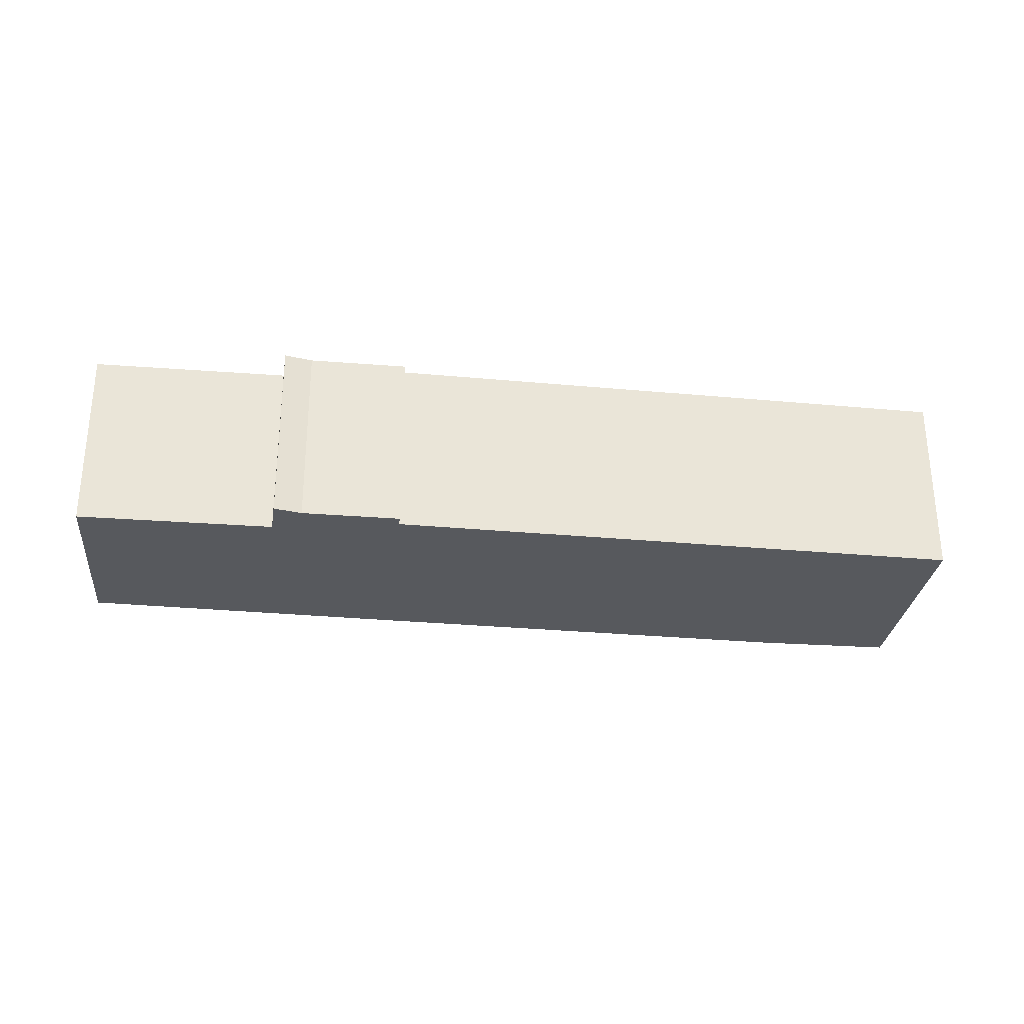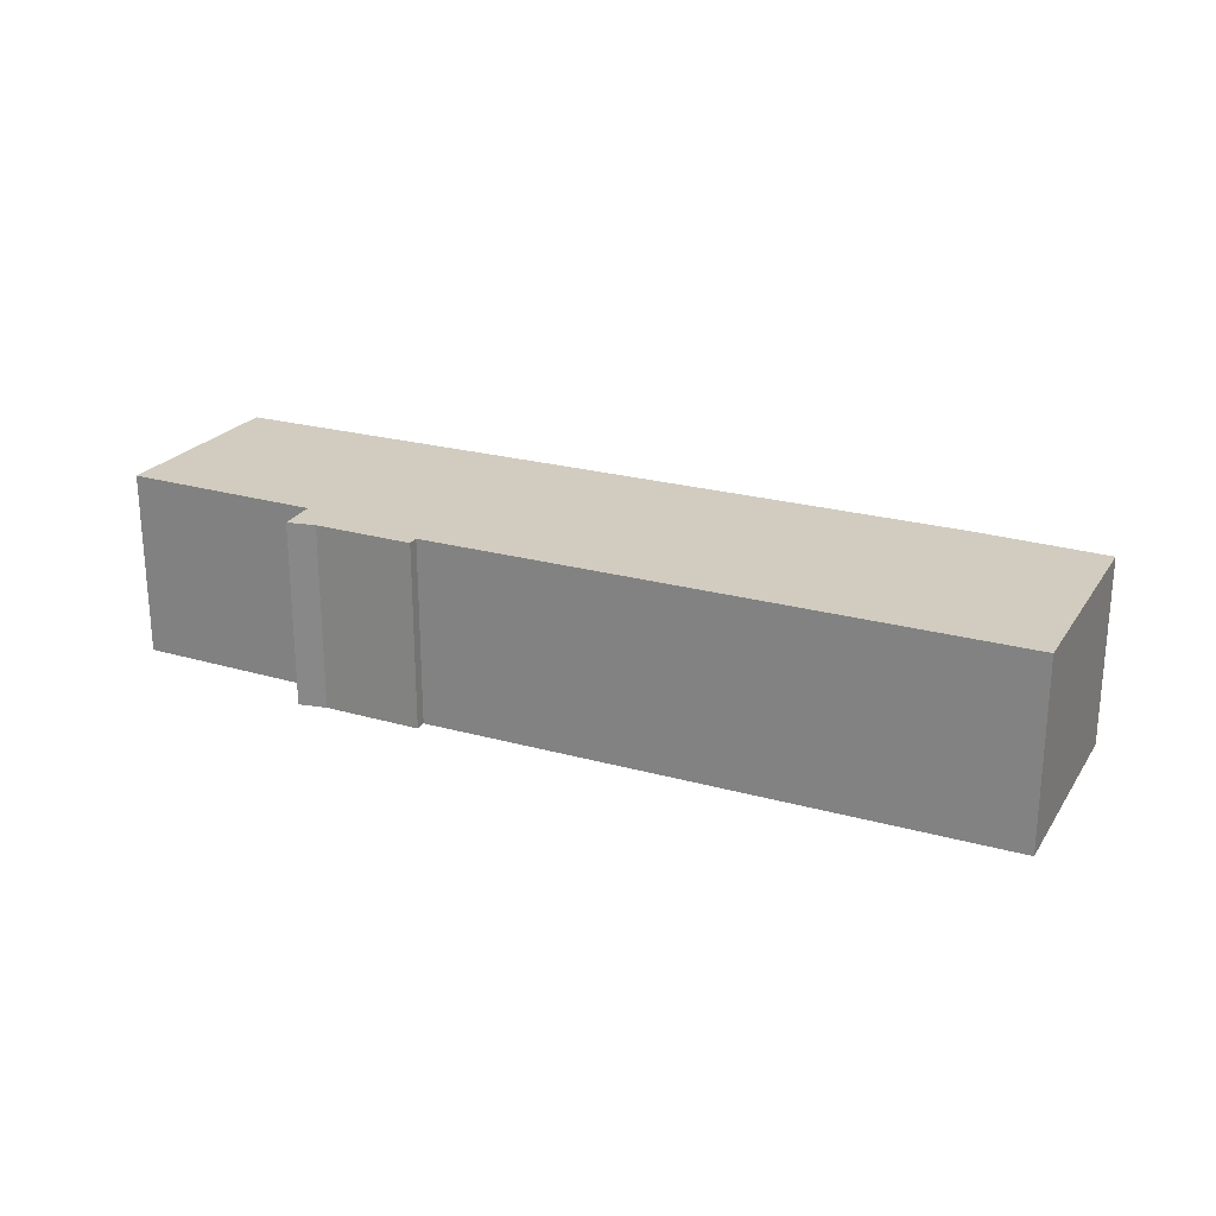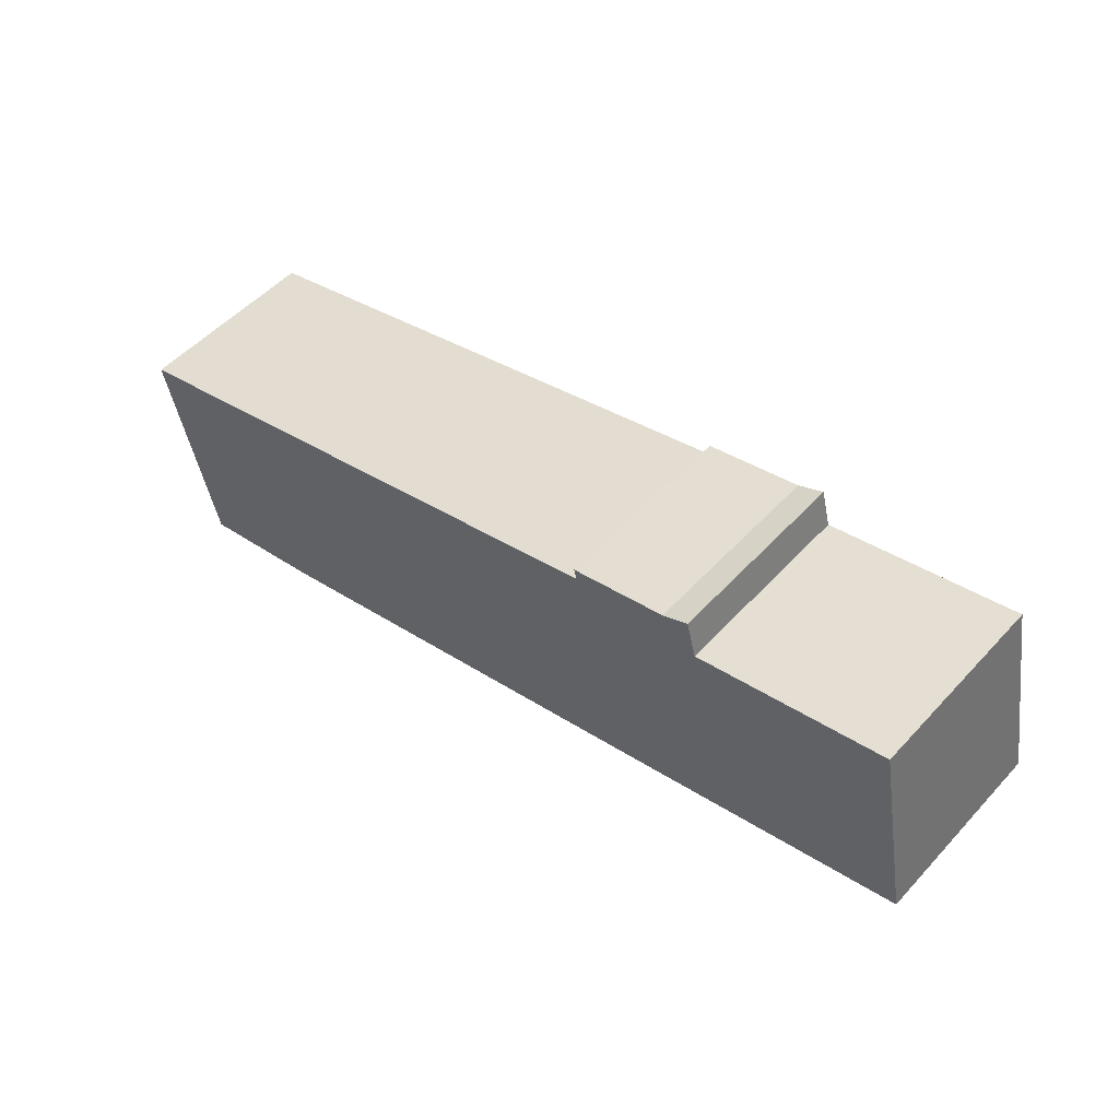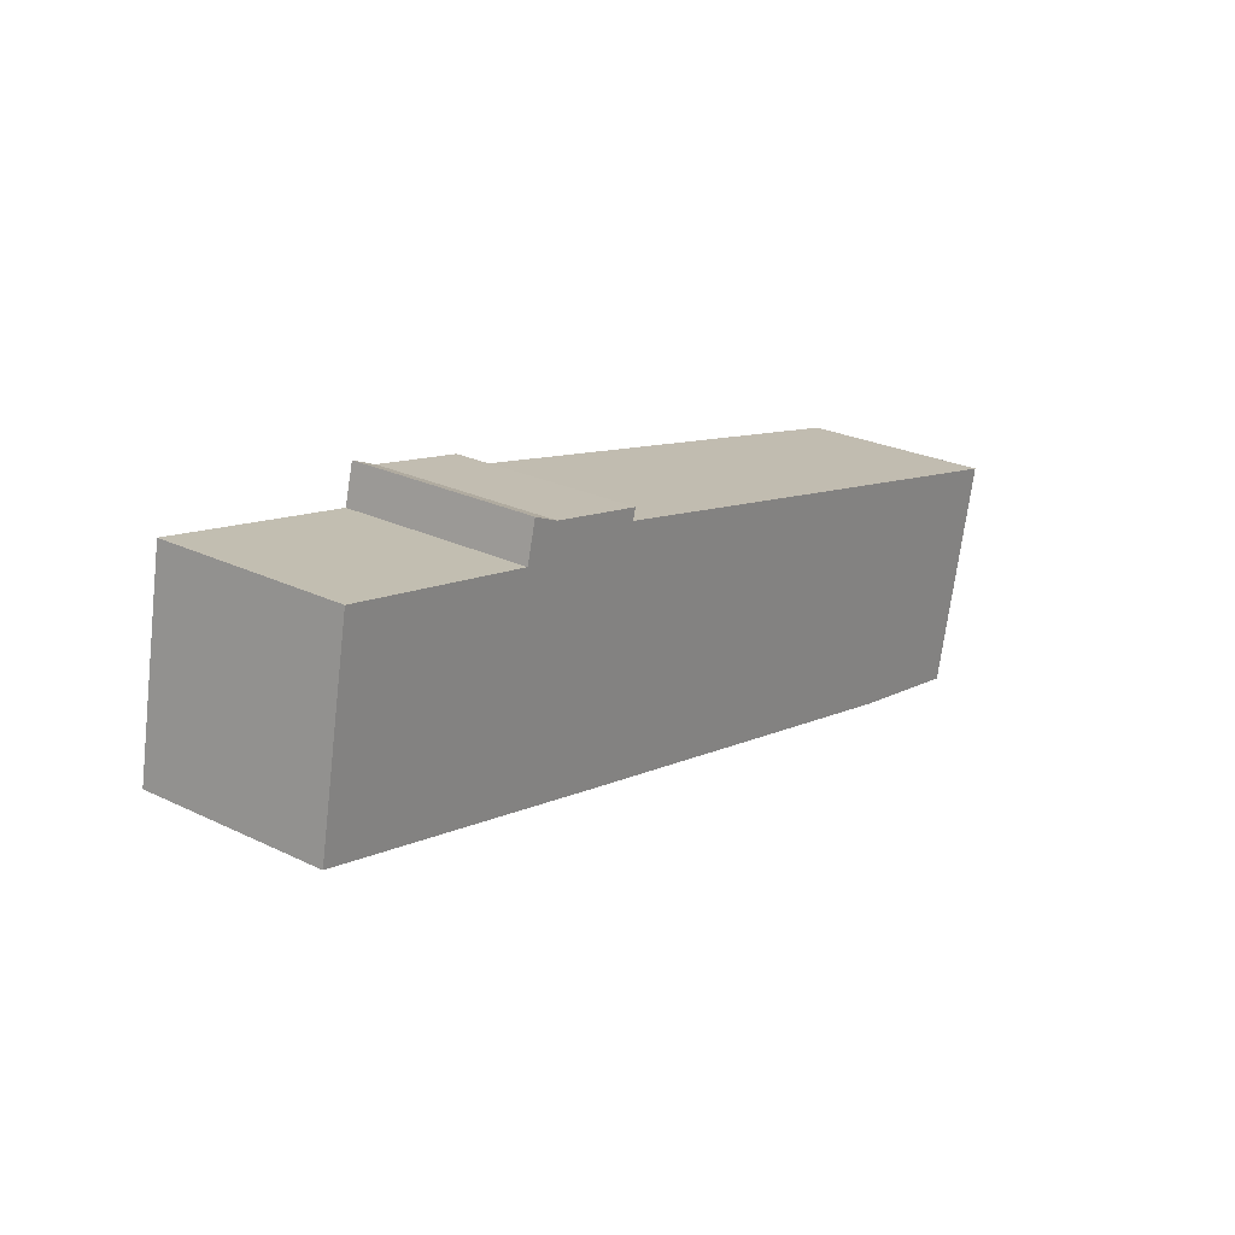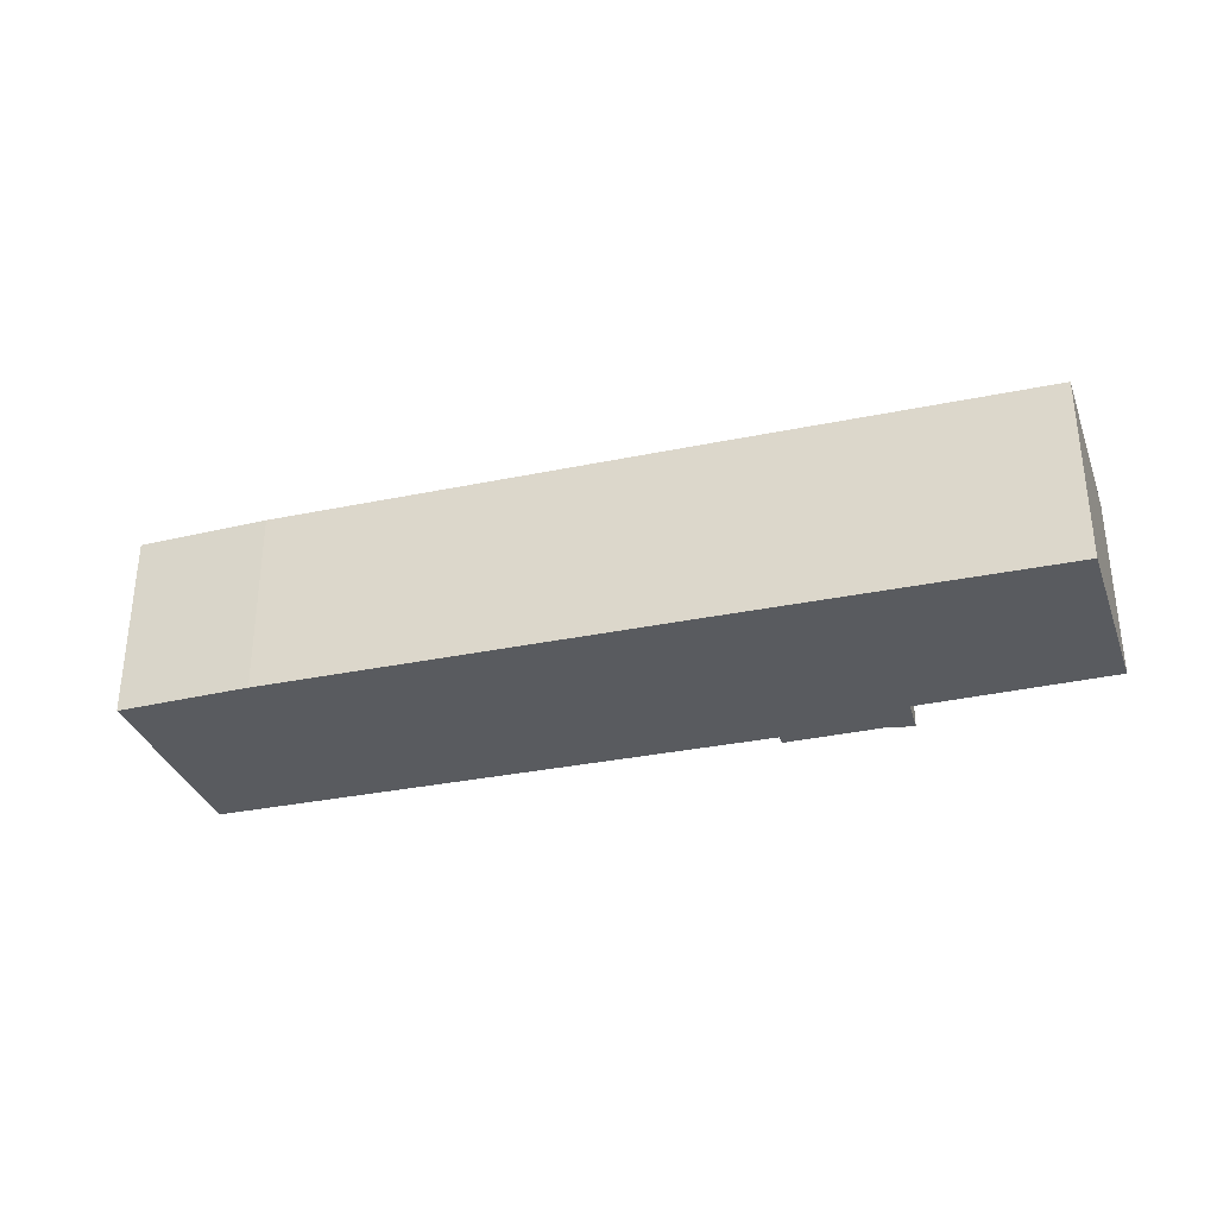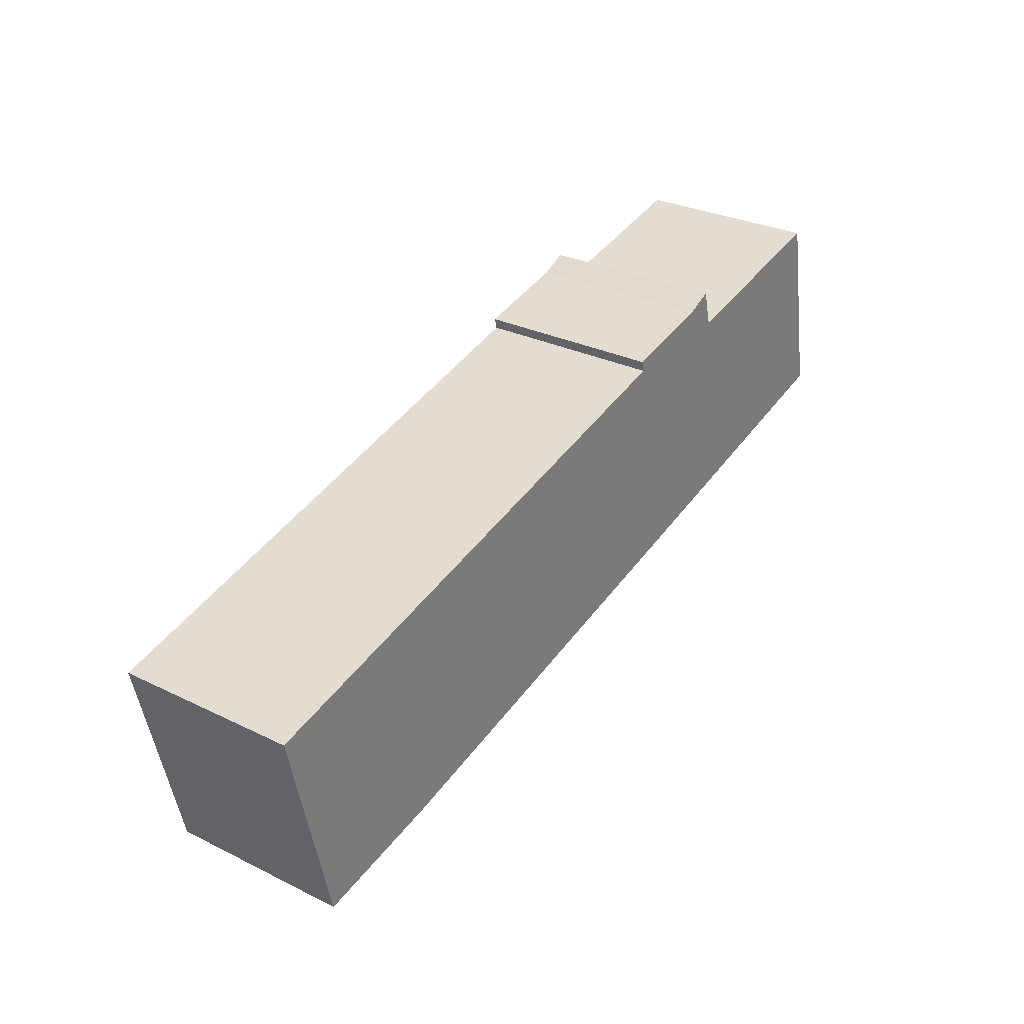
<metadata>
{"format":"obj","ext":"obj","renderer":"f3d","projection":"perspective","resolution":1024,"background":"white","views":[{"elev":-29.5,"azim":5.7,"up":"+Y"},{"elev":24.1,"azim":38.1,"up":"+Y"},{"elev":52.5,"azim":-138.8,"up":"+Z"},{"elev":25.7,"azim":-52.5,"up":"+Z"},{"elev":-32.7,"azim":-150.4,"up":"+Y"},{"elev":29.5,"azim":125.7,"up":"+Z"}]}
</metadata>
<code>
v  5.442 3.818 3.611
v  4.705 3.818 3.091
v  4.906 3.818 3.855
v  0.808 3.818 3.925
v  0.464 3.818 2.433
v  0.751 3.818 3.937
v  0 3.818 2.338e-16
v  6.438 3.818 -1.567
v  7.375 3.818 2.947
v  7.433 3.818 3.171
v  18.66 3.818 0.23
v  14.49 3.818 -3.498
v  15.18 3.818 -3.663
v  17.88 3.818 -4.204
v  18.89 3.818 0.175
v  4.906 -2.361e-16 3.855
v  5.442 -2.211e-16 3.611
v  7.433 -1.942e-16 3.171
v  7.375 -1.805e-16 2.947
v  18.66 -1.408e-17 0.23
v  18.89 -1.072e-17 0.175
v  0.751 -2.411e-16 3.937
v  4.705 -1.893e-16 3.091
v  0.808 -2.403e-16 3.925
v  17.88 2.574e-16 -4.204
v  15.18 2.243e-16 -3.663
v  14.49 2.142e-16 -3.498
v  6.438 9.595e-17 -1.567
v  0 0 0
v  0.464 -1.49e-16 2.433
g defaultobject
f 1 2 3
f 4 5 6
f 5 4 2
f 5 2 7
f 7 2 8
f 8 2 1
f 8 1 9
f 9 1 10
f 8 9 11
f 8 11 12
f 12 11 13
f 13 11 14
f 14 11 15
f 16 1 3
f 1 16 17
f 17 10 1
f 10 17 18
f 19 11 9
f 11 19 20
f 11 20 15
f 15 20 21
f 22 4 6
f 4 22 2
f 2 22 23
f 23 22 24
f 18 9 10
f 9 18 19
f 21 14 15
f 14 21 25
f 25 13 14
f 13 25 26
f 26 12 13
f 12 26 8
f 8 26 27
f 8 27 28
f 8 28 7
f 7 28 29
f 29 5 7
f 5 29 6
f 6 29 22
f 22 29 30
f 23 3 2
f 3 23 16
f 30 24 22
f 24 30 23
f 23 30 29
f 23 29 28
f 23 28 17
f 17 28 19
f 17 19 18
f 19 28 20
f 20 28 27
f 20 27 26
f 20 26 25
f 20 25 21
f 17 16 23

</code>
